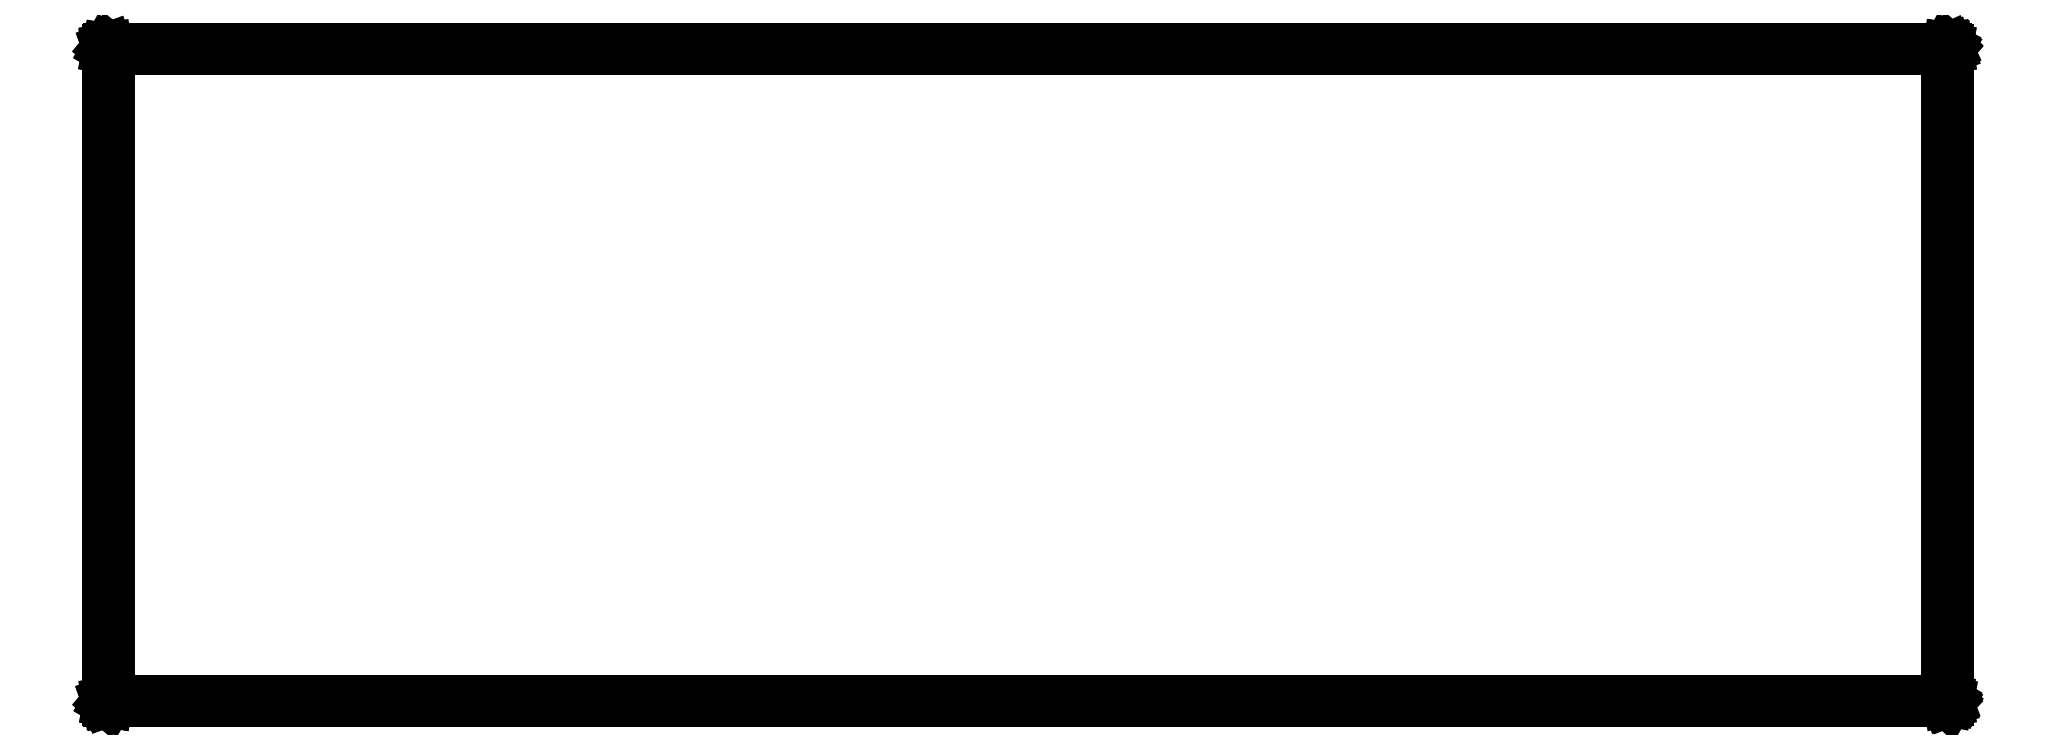
<metadata>
{"format":"dxf","ext":"dxf","renderer":"ezdxf+matplotlib","layout":"modelspace","background":"white","min_lineweight":24,"dpi":150}
</metadata>
<code>
0
SECTION
2
ENTITIES
0
LINE
8
BLACK
10
111.5
20
31.06
11
111.5
21
31.06
0
LINE
8
BLACK
10
111.5
20
31.06
11
111.5
21
31.06
0
LINE
8
BLACK
10
111.5
20
31.06
11
111.5
21
31.06
0
LINE
8
BLACK
10
111.5
20
31.06
11
111.5
21
31.05
0
LINE
8
BLACK
10
111.5
20
31.05
11
111.6
21
31.04
0
LINE
8
BLACK
10
111.6
20
31.04
11
111.6
21
31.03
0
LINE
8
BLACK
10
111.6
20
31.03
11
111.6
21
31.03
0
LINE
8
BLACK
10
111.6
20
31.03
11
111.6
21
31.01
0
LINE
8
BLACK
10
111.6
20
31.01
11
111.6
21
30.99
0
LINE
8
BLACK
10
111.6
20
30.99
11
111.6
21
-8.636
0
LINE
8
BLACK
10
111.6
20
-8.636
11
111.6
21
-8.646
0
LINE
8
BLACK
10
111.6
20
-8.646
11
111.6
21
-8.649
0
LINE
8
BLACK
10
111.6
20
-8.649
11
111.6
21
-8.652
0
LINE
8
BLACK
10
111.6
20
-8.652
11
111.6
21
-8.662
0
LINE
8
BLACK
10
111.6
20
-8.662
11
111.6
21
-8.677
0
LINE
8
BLACK
10
111.6
20
-8.677
11
111.6
21
-8.694
0
LINE
8
BLACK
10
111.6
20
-8.694
11
111.5
21
-8.697
0
LINE
8
BLACK
10
111.5
20
-8.697
11
111.5
21
-8.702
0
LINE
8
BLACK
10
111.5
20
-8.702
11
111.5
21
-8.705
0
LINE
8
BLACK
10
111.5
20
-8.705
11
111.5
21
-8.712
0
LINE
8
BLACK
10
111.5
20
-8.712
11
-0.254
21
-8.712
0
LINE
8
BLACK
10
-0.254
20
-8.712
11
-0.2639
21
-8.71
0
LINE
8
BLACK
10
-0.2639
20
-8.71
11
-0.2672
21
-8.711
0
LINE
8
BLACK
10
-0.2672
20
-8.711
11
-0.2702
21
-8.709
0
LINE
8
BLACK
10
-0.2702
20
-8.709
11
-0.2801
21
-8.708
0
LINE
8
BLACK
10
-0.2801
20
-8.708
11
-0.2952
21
-8.695
0
LINE
8
BLACK
10
-0.2952
20
-8.695
11
-0.3124
21
-8.685
0
LINE
8
BLACK
10
-0.3124
20
-8.685
11
-0.3147
21
-8.679
0
LINE
8
BLACK
10
-0.3147
20
-8.679
11
-0.32
21
-8.674
0
LINE
8
BLACK
10
-0.32
20
-8.674
11
-0.3234
21
-8.655
0
LINE
8
BLACK
10
-0.3234
20
-8.655
11
-0.3302
21
-8.636
0
LINE
8
BLACK
10
-0.3302
20
-8.636
11
-0.3302
21
30.99
0
LINE
8
BLACK
10
-0.3302
20
30.99
11
-0.3285
21
31
0
LINE
8
BLACK
10
-0.3285
20
31
11
-0.329
21
31
0
LINE
8
BLACK
10
-0.329
20
31
11
-0.3274
21
31
0
LINE
8
BLACK
10
-0.3274
20
31
11
-0.3256
21
31.01
0
LINE
8
BLACK
10
-0.3256
20
31.01
11
-0.3129
21
31.03
0
LINE
8
BLACK
10
-0.3129
20
31.03
11
-0.303
21
31.05
0
LINE
8
BLACK
10
-0.303
20
31.05
11
-0.2965
21
31.05
0
LINE
8
BLACK
10
-0.2965
20
31.05
11
-0.2921
21
31.05
0
LINE
8
BLACK
10
-0.2921
20
31.05
11
-0.2726
21
31.06
0
LINE
8
BLACK
10
-0.2726
20
31.06
11
-0.254
21
31.06
0
LINE
8
BLACK
10
-0.254
20
31.06
11
111.5
21
31.06
0
LINE
8
BLACK
10
111.5
20
31.06
11
111.5
21
31.06
0
LINE
8
BLACK
10
-0.1778
20
30.91
11
-0.1778
21
-8.56
0
LINE
8
BLACK
10
-0.1778
20
-8.56
11
111.4
21
-8.56
0
LINE
8
BLACK
10
111.4
20
-8.56
11
111.4
21
30.91
0
LINE
8
BLACK
10
111.4
20
30.91
11
-0.1778
21
30.91
0
ENDSEC
0
EOF

</code>
